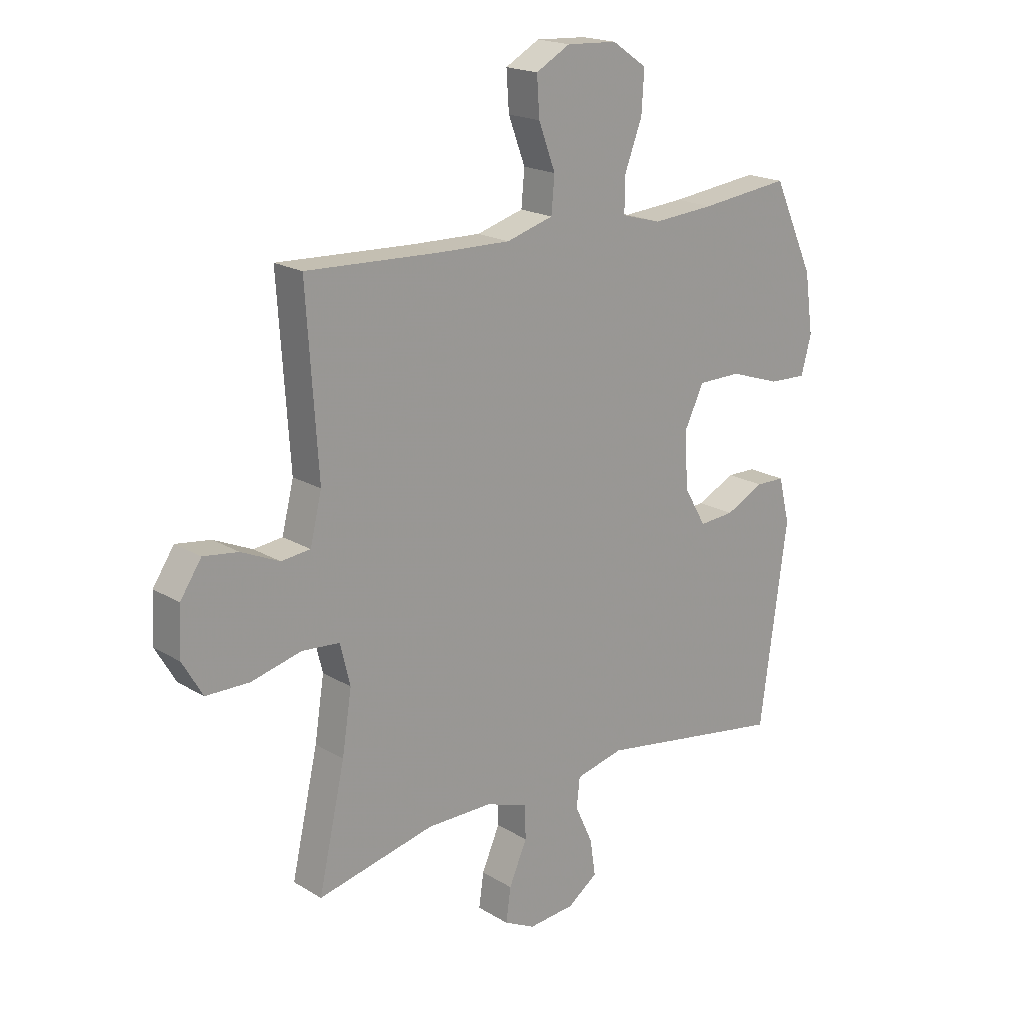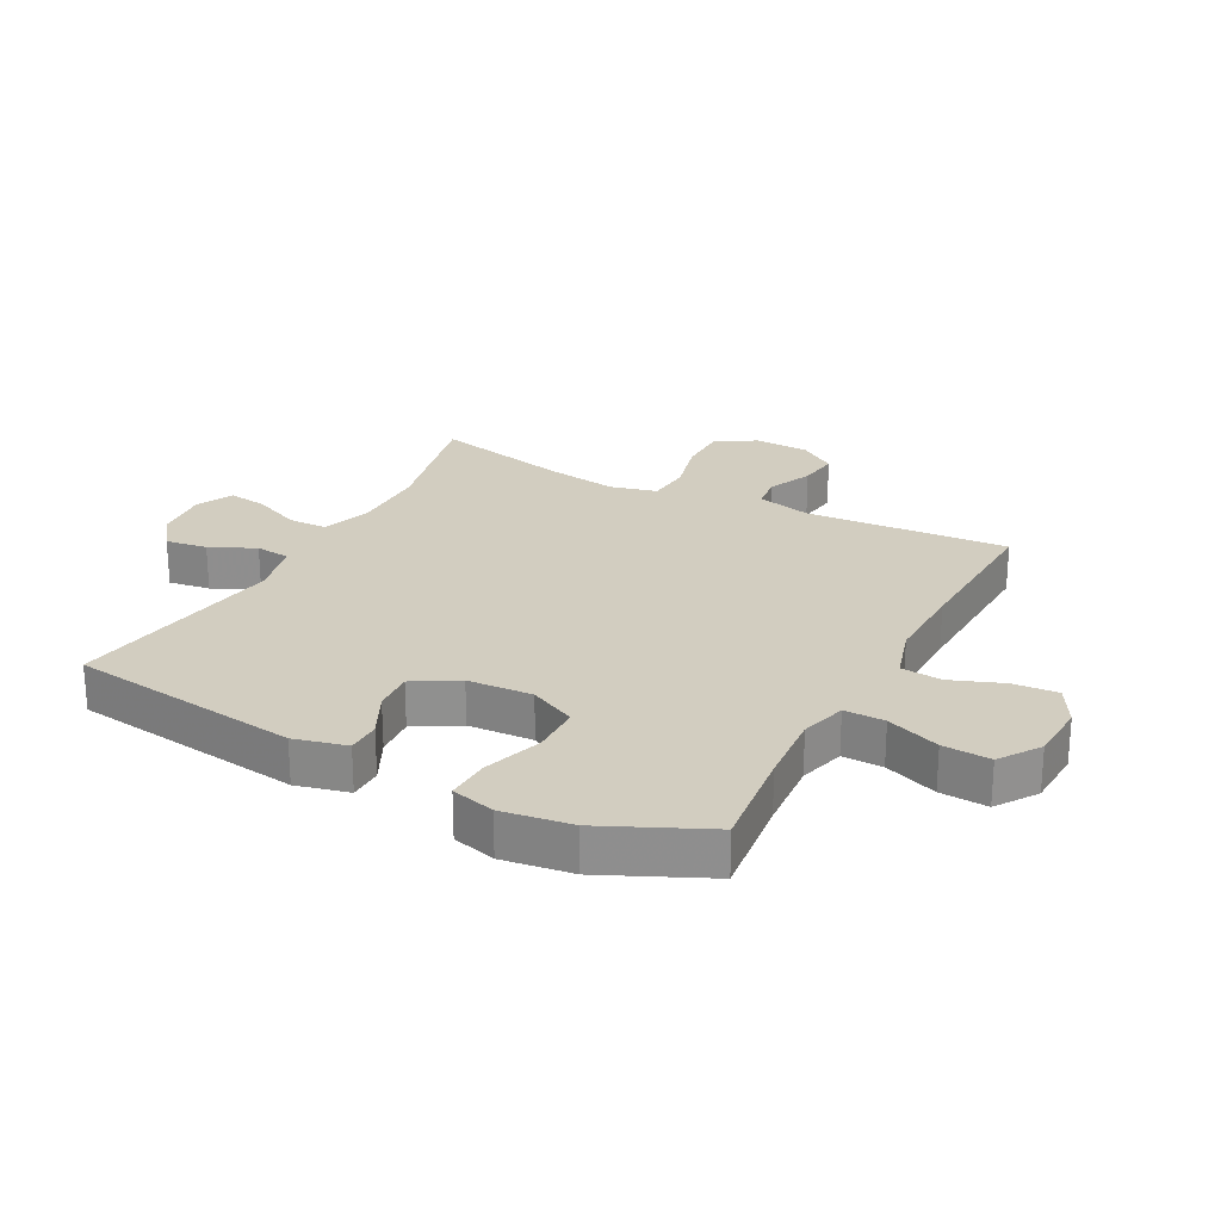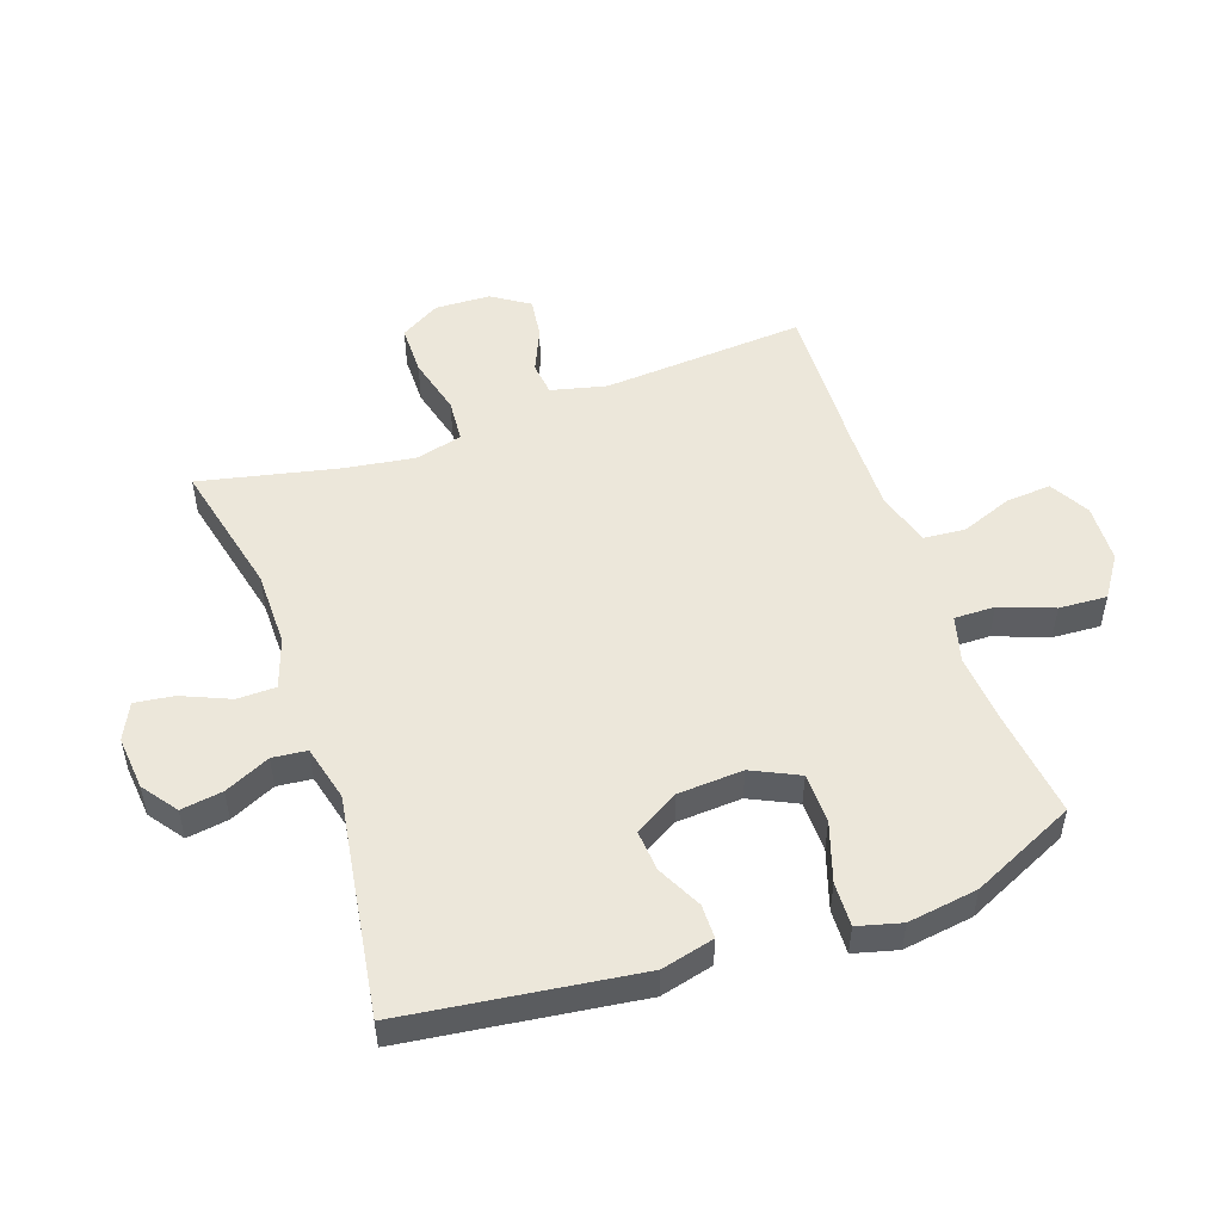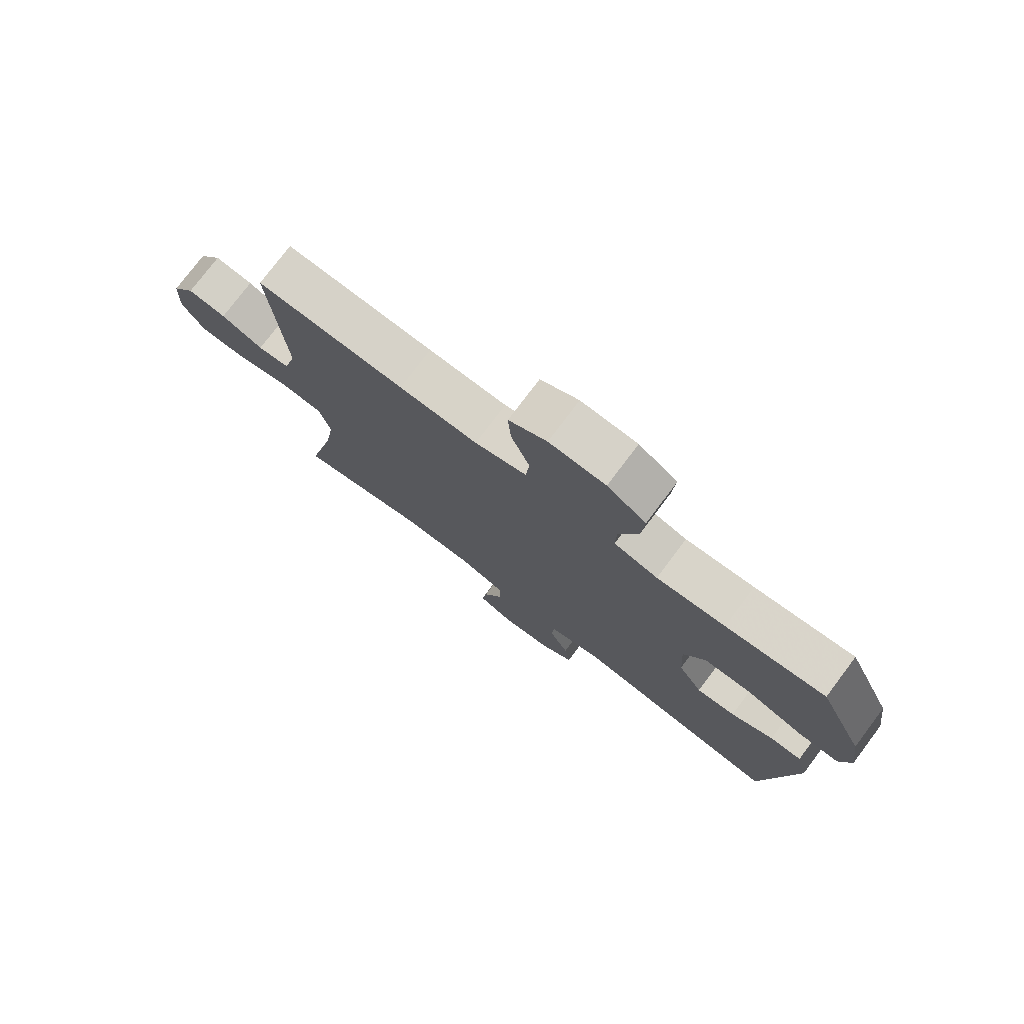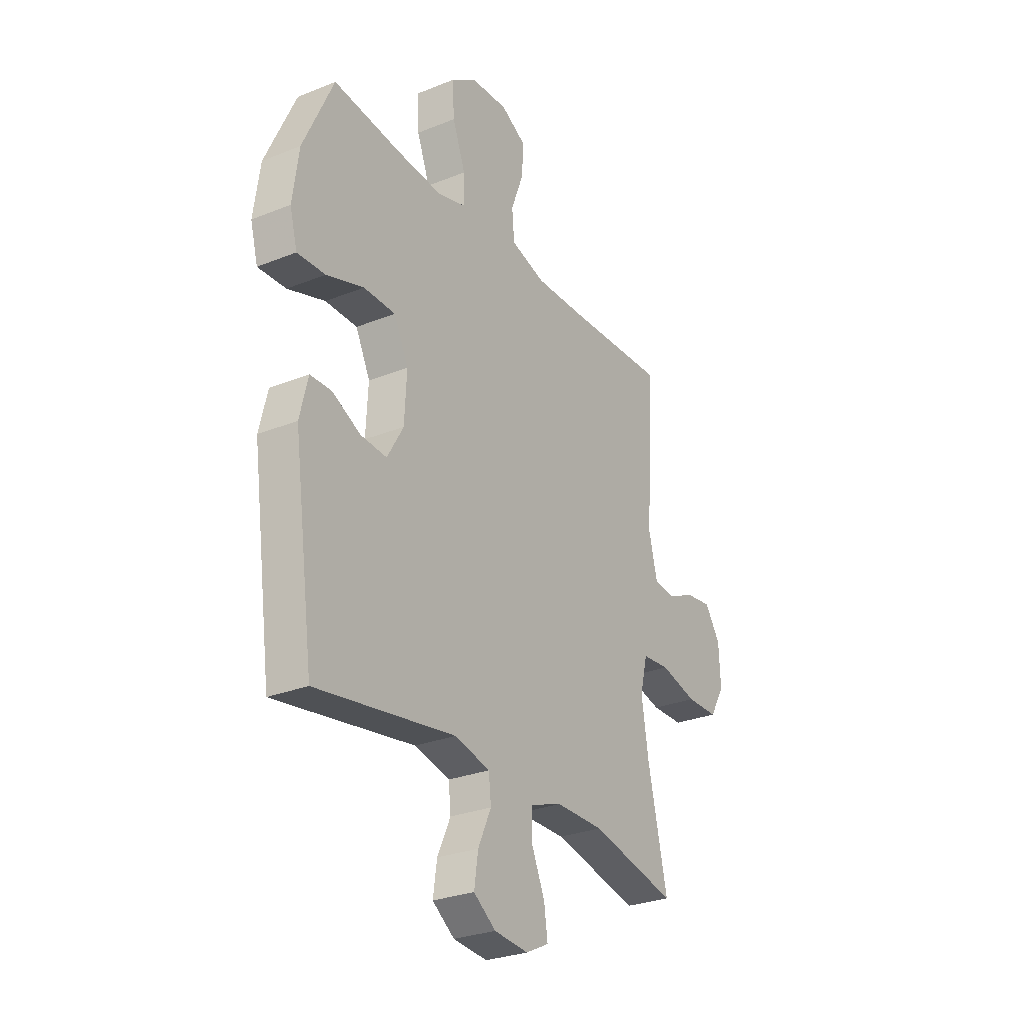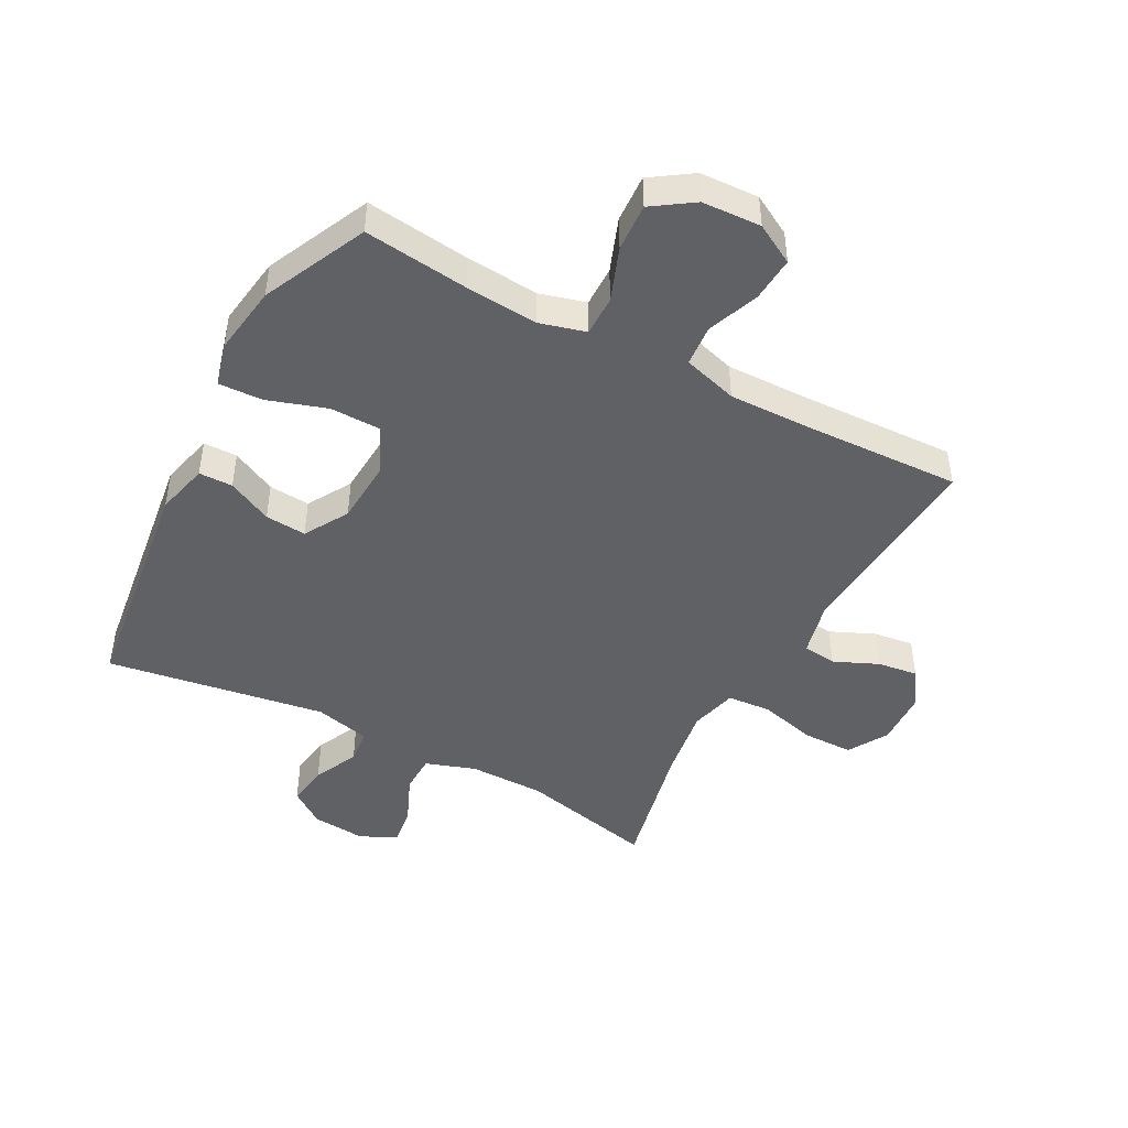
<metadata>
{"format":"obj","ext":"obj","renderer":"f3d","projection":"perspective","resolution":1024,"background":"white","views":[{"elev":19.0,"azim":138.6,"up":"+Z"},{"elev":24.6,"azim":-62.2,"up":"+Y"},{"elev":51.2,"azim":-109.5,"up":"+Y"},{"elev":76.9,"azim":-143.0,"up":"+Z"},{"elev":-28.1,"azim":-58.6,"up":"+Z"},{"elev":-45.9,"azim":-28.3,"up":"+Y"}]}
</metadata>
<code>
v -0.5 0.07 -0.5
v -0.552 0.07 -0.121
v -0.531 0.07 -0.035
v -0.476 0.07 -0.034
v -0.403 0.07 -0.07
v -0.336 0.07 -0.075
v -0.294 0.07 -0.003
v -0.288 0.07 0.103
v -0.325 0.07 0.179
v -0.407 0.07 0.18
v -0.503 0.07 0.148
v -0.575 0.07 0.145
v -0.594 0.07 0.216
v -0.578 0.07 0.33
v -0.5 0.07 0.5
v -0.329 0.07 0.48
v -0.211 0.07 0.471
v -0.136 0.07 0.492
v -0.137 0.07 0.558
v -0.17 0.07 0.645
v -0.175 0.07 0.723
v -0.109 0.07 0.768
v -0.013 0.07 0.773
v 0.052 0.07 0.737
v 0.047 0.07 0.664
v 0.015 0.07 0.579
v 0.021 0.07 0.512
v 0.11 0.07 0.486
v 0.245 0.07 0.489
v 0.5 0.07 0.5
v 0.478 0.07 0.169
v 0.5 0.07 0.079
v 0.555 0.07 0.073
v 0.627 0.07 0.105
v 0.693 0.07 0.114
v 0.733 0.07 0.054
v 0.737 0.07 -0.036
v 0.699 0.07 -0.101
v 0.617 0.07 -0.102
v 0.522 0.07 -0.078
v 0.451 0.07 -0.084
v 0.432 0.07 -0.161
v 0.45 0.07 -0.277
v 0.5 0.07 -0.5
v 0.278 0.07 -0.45
v 0.154 0.07 -0.45
v 0.073 0.07 -0.478
v 0.072 0.07 -0.541
v 0.106 0.07 -0.619
v 0.115 0.07 -0.683
v 0.056 0.07 -0.712
v -0.032 0.07 -0.704
v -0.089 0.07 -0.663
v -0.079 0.07 -0.595
v -0.045 0.07 -0.521
v -0.051 0.07 -0.465
v -0.142 0.07 -0.443
v -0.5 0 -0.5
v -0.552 0 -0.121
v -0.531 0 -0.035
v -0.476 0 -0.034
v -0.403 0 -0.07
v -0.336 0 -0.075
v -0.294 0 -0.003
v -0.288 0 0.103
v -0.325 0 0.179
v -0.407 0 0.18
v -0.503 0 0.148
v -0.575 0 0.145
v -0.594 0 0.216
v -0.578 0 0.33
v -0.5 0 0.5
v -0.329 0 0.48
v -0.211 0 0.471
v -0.136 0 0.492
v -0.137 0 0.558
v -0.17 0 0.645
v -0.175 0 0.723
v -0.109 0 0.768
v -0.013 0 0.773
v 0.052 0 0.737
v 0.047 0 0.664
v 0.015 0 0.579
v 0.021 0 0.512
v 0.11 0 0.486
v 0.245 0 0.489
v 0.5 0 0.5
v 0.478 0 0.169
v 0.5 0 0.079
v 0.555 0 0.073
v 0.627 0 0.105
v 0.693 0 0.114
v 0.733 0 0.054
v 0.737 0 -0.036
v 0.699 0 -0.101
v 0.617 0 -0.102
v 0.522 0 -0.078
v 0.451 0 -0.084
v 0.432 0 -0.161
v 0.45 0 -0.277
v 0.5 0 -0.5
v 0.278 0 -0.45
v 0.154 0 -0.45
v 0.073 0 -0.478
v 0.072 0 -0.541
v 0.106 0 -0.619
v 0.115 0 -0.683
v 0.056 0 -0.712
v -0.032 0 -0.704
v -0.089 0 -0.663
v -0.079 0 -0.595
v -0.045 0 -0.521
v -0.051 0 -0.465
v -0.142 0 -0.443
f 52 53 54 55
f 50 51 52 55
f 48 49 50 55
f 47 48 55 56
f 46 47 56 57
f 43 44 45
f 42 43 45 46
f 41 42 46 57
f 37 38 39 40
f 37 40 41
f 36 37 41
f 33 34 35 36
f 33 36 41
f 32 33 41 57
f 29 30 31
f 28 29 31 32
f 27 28 32 57
f 23 24 25 26
f 19 20 21 22
f 18 19 22 23
f 13 14 15 16
f 13 16 17
f 10 11 12 13
f 9 10 13 17
f 8 9 17 18
f 2 3 4 5
f 2 5 6
f 1 2 6
f 57 1 6 7
f 23 26 27 57
f 18 23 57
f 7 8 18 57
f 112 111 110 109
f 112 109 108 107
f 112 107 106 105
f 113 112 105 104
f 114 113 104 103
f 102 101 100
f 103 102 100 99
f 114 103 99 98
f 97 96 95 94
f 98 97 94
f 98 94 93
f 93 92 91 90
f 98 93 90
f 114 98 90 89
f 88 87 86
f 89 88 86 85
f 114 89 85 84
f 83 82 81 80
f 79 78 77 76
f 80 79 76 75
f 73 72 71 70
f 74 73 70
f 70 69 68 67
f 74 70 67 66
f 75 74 66 65
f 62 61 60 59
f 63 62 59
f 63 59 58
f 64 63 58 114
f 114 84 83 80
f 114 80 75
f 114 75 65 64
f 1 58 59 2
f 2 59 60 3
f 3 60 61 4
f 4 61 62 5
f 5 62 63 6
f 6 63 64 7
f 7 64 65 8
f 8 65 66 9
f 9 66 67 10
f 10 67 68 11
f 11 68 69 12
f 12 69 70 13
f 13 70 71 14
f 14 71 72 15
f 15 72 73 16
f 16 73 74 17
f 17 74 75 18
f 18 75 76 19
f 19 76 77 20
f 20 77 78 21
f 21 78 79 22
f 22 79 80 23
f 23 80 81 24
f 24 81 82 25
f 25 82 83 26
f 26 83 84 27
f 27 84 85 28
f 28 85 86 29
f 29 86 87 30
f 30 87 88 31
f 31 88 89 32
f 32 89 90 33
f 33 90 91 34
f 34 91 92 35
f 35 92 93 36
f 36 93 94 37
f 37 94 95 38
f 38 95 96 39
f 39 96 97 40
f 40 97 98 41
f 41 98 99 42
f 42 99 100 43
f 43 100 101 44
f 44 101 102 45
f 45 102 103 46
f 46 103 104 47
f 47 104 105 48
f 48 105 106 49
f 49 106 107 50
f 50 107 108 51
f 51 108 109 52
f 52 109 110 53
f 53 110 111 54
f 54 111 112 55
f 55 112 113 56
f 56 113 114 57
f 57 114 58 1

</code>
